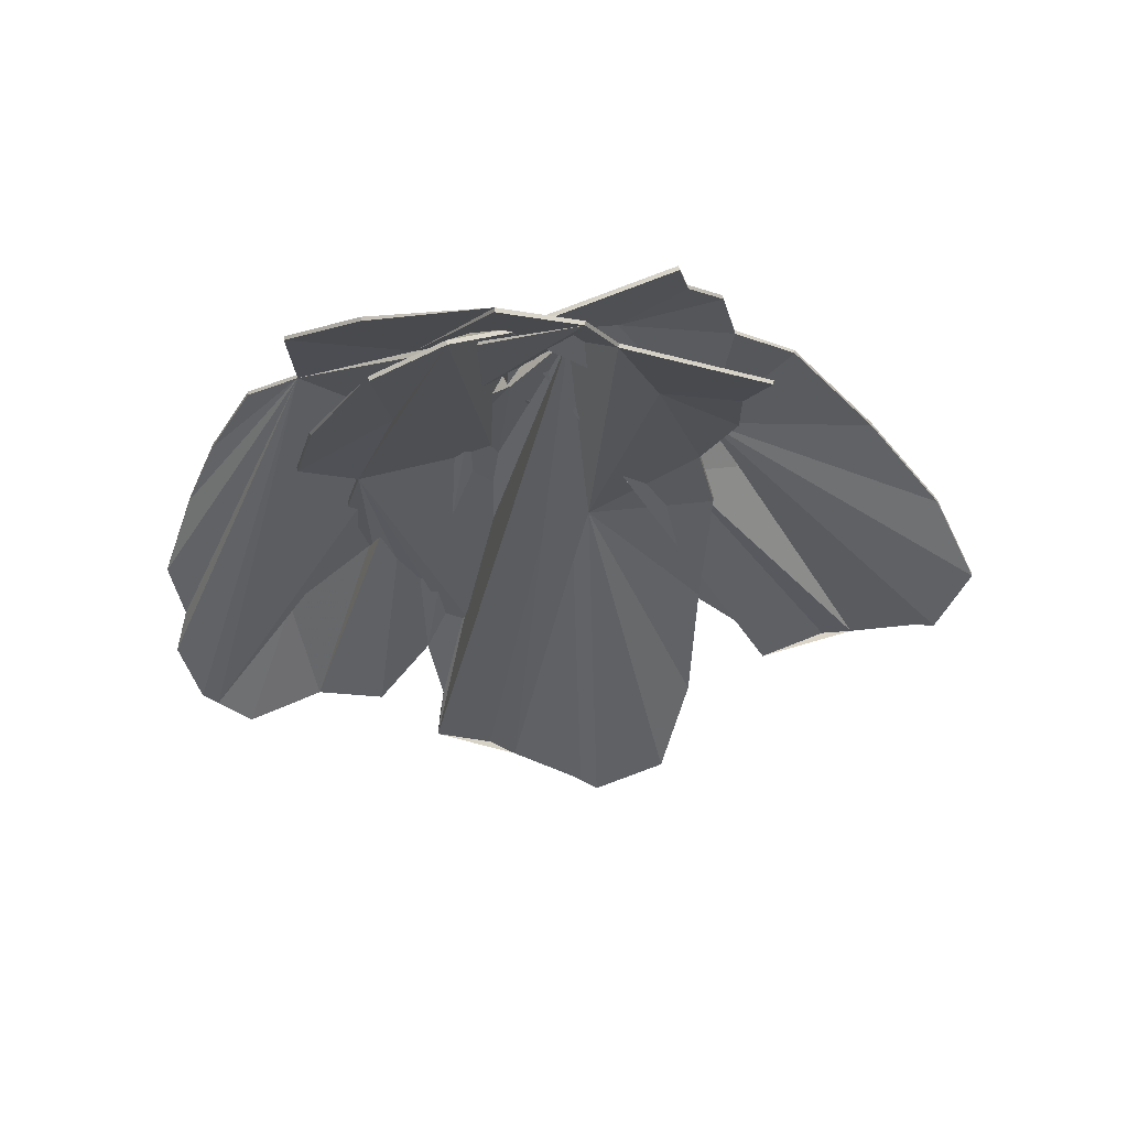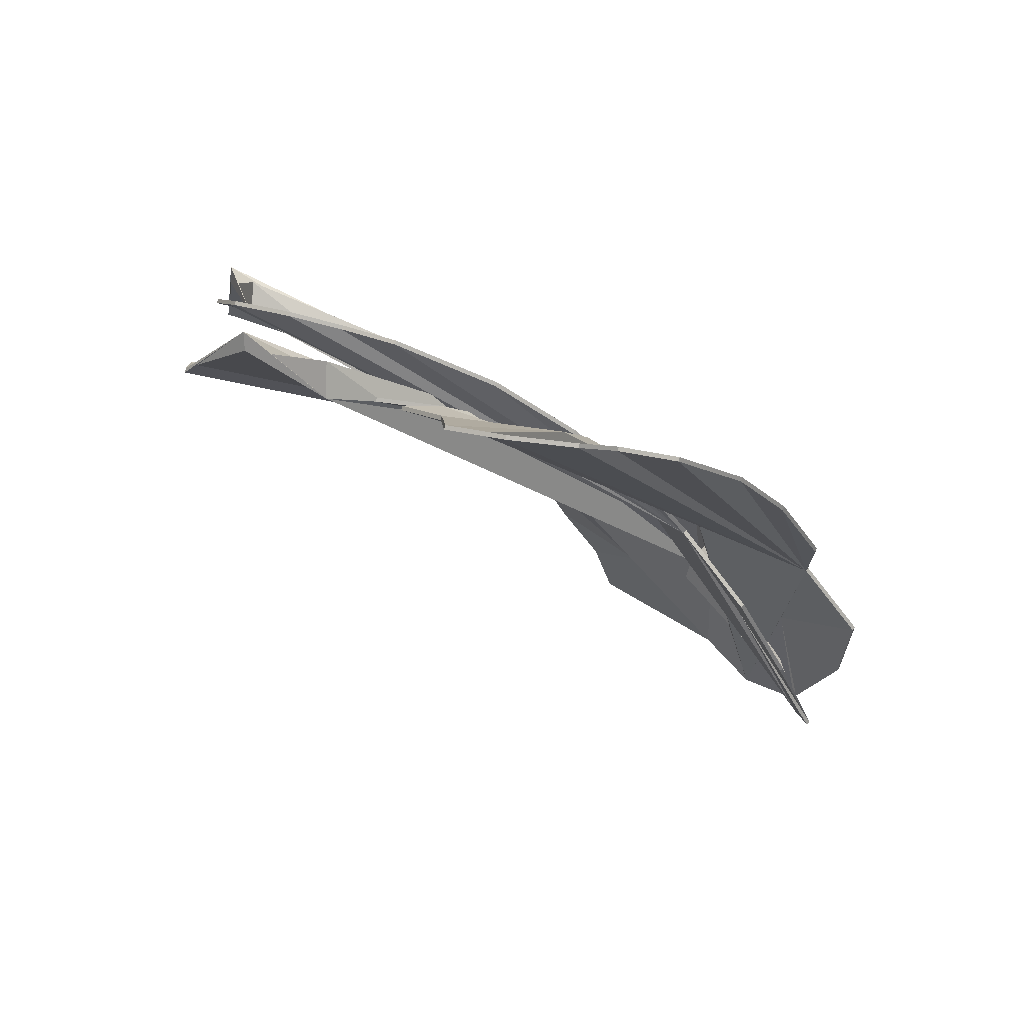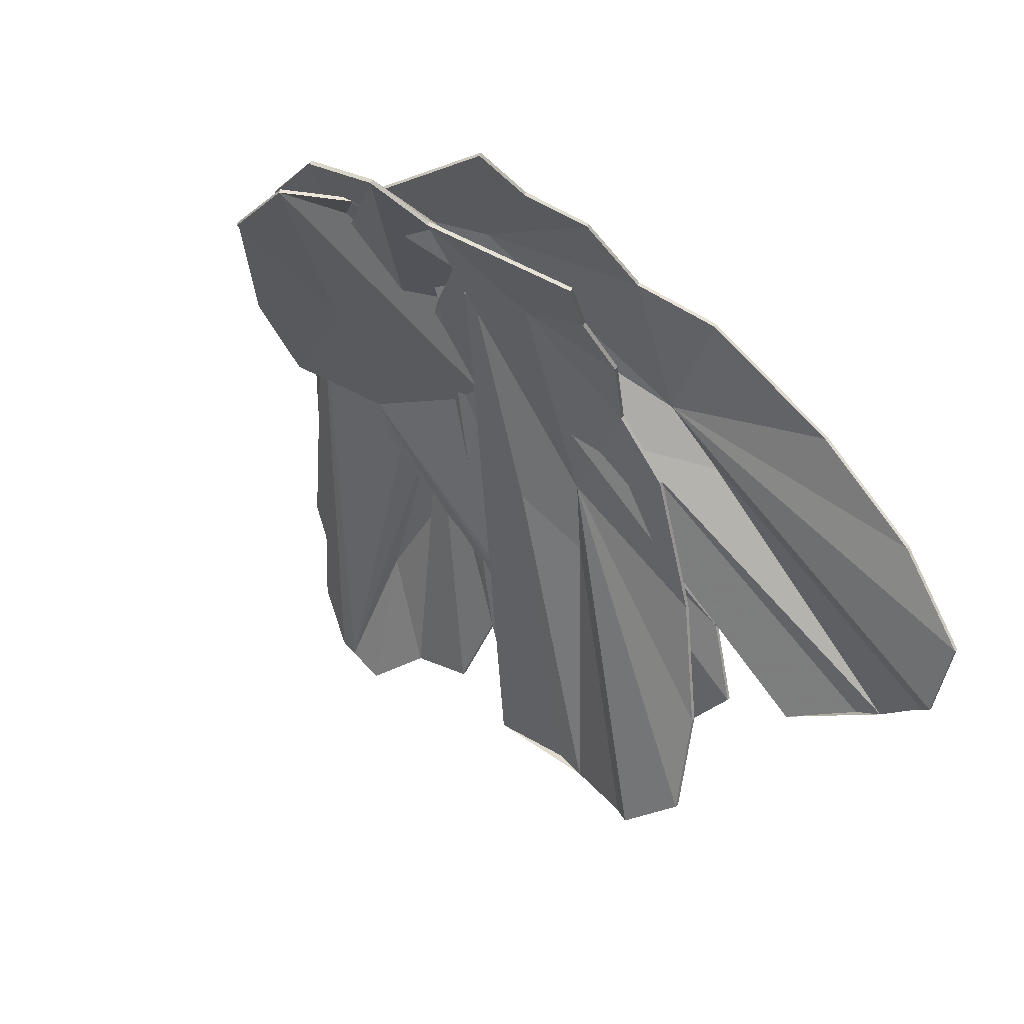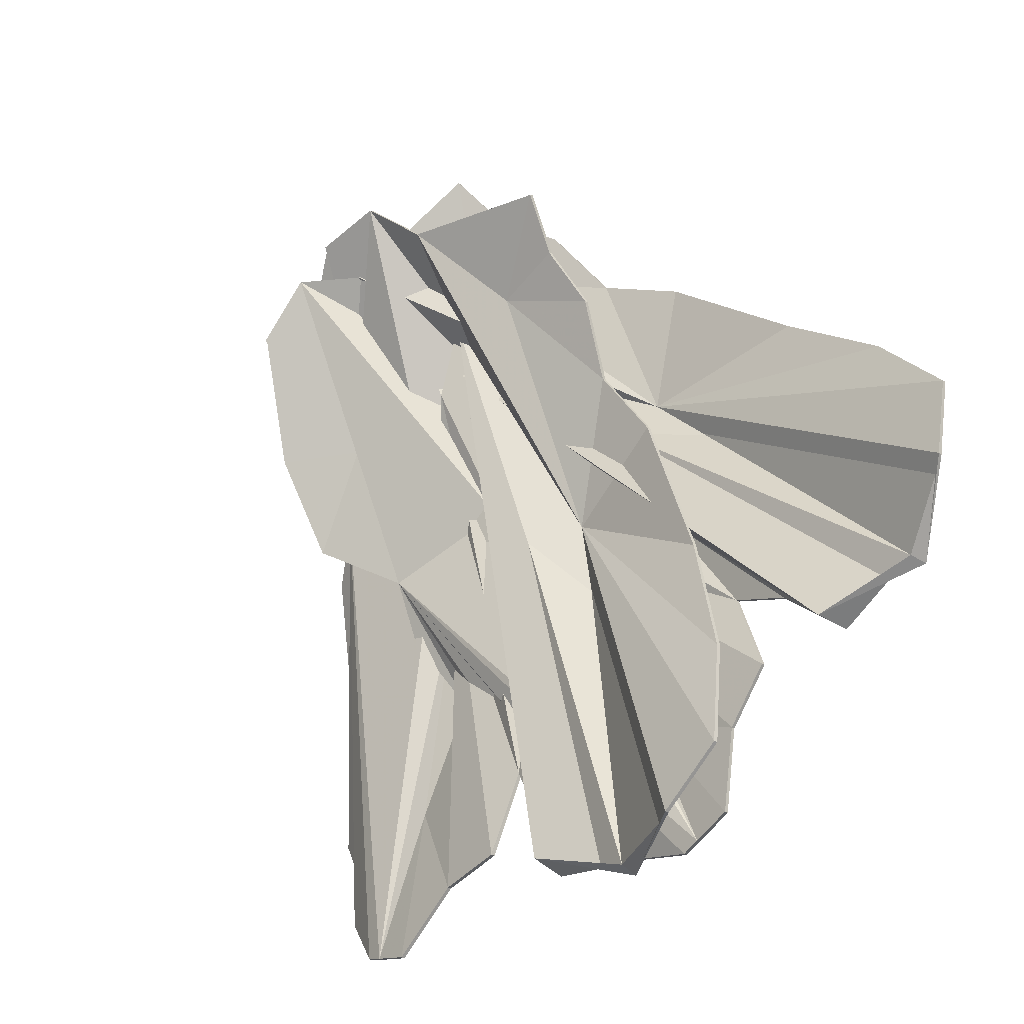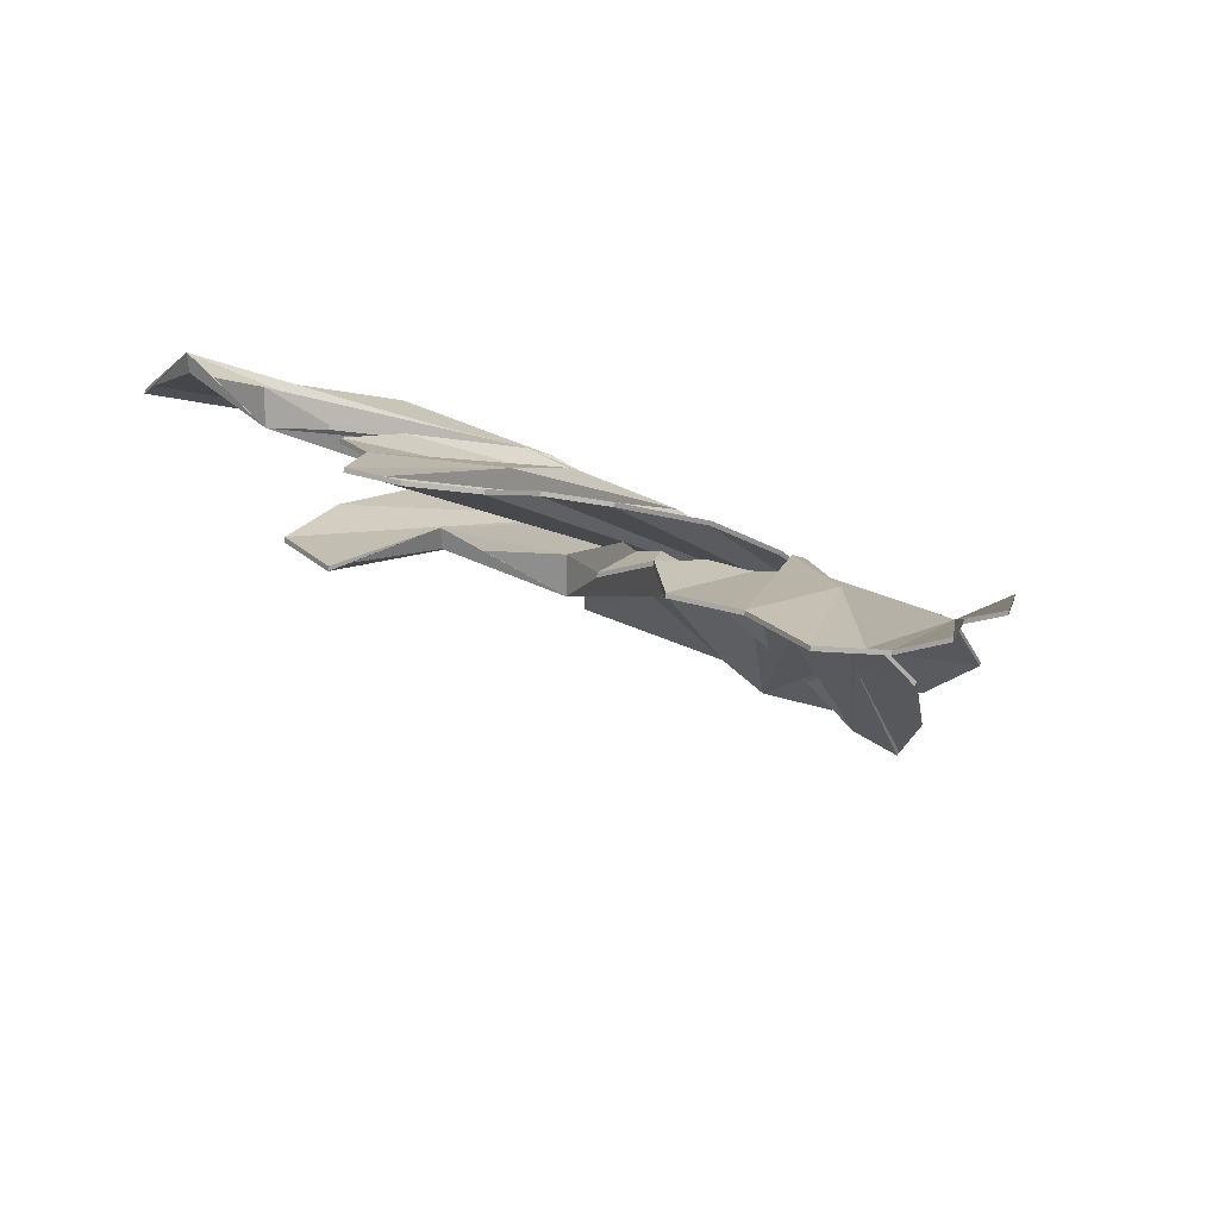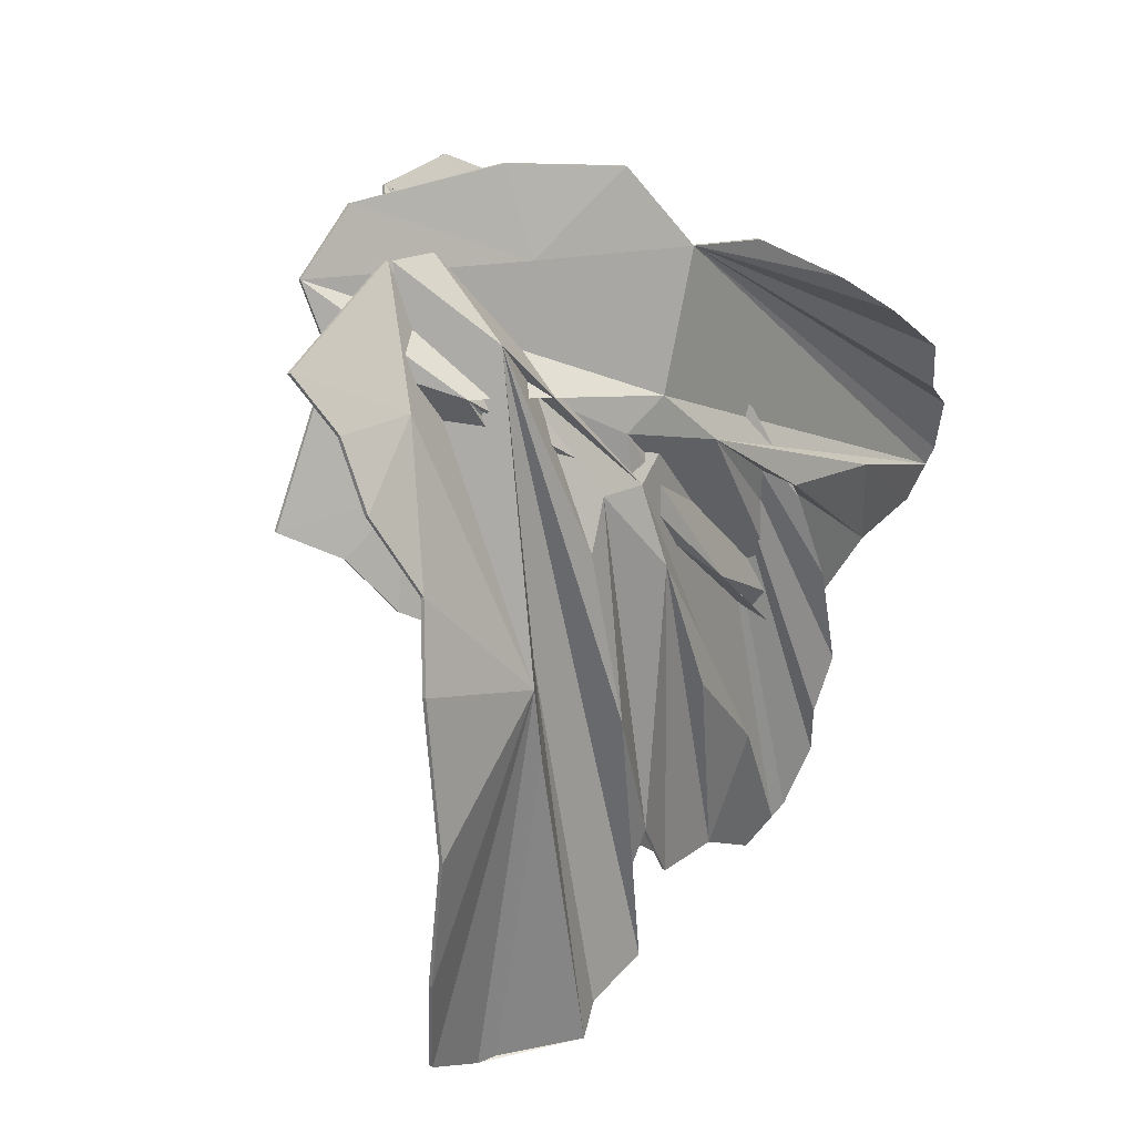
<metadata>
{"format":"obj","ext":"obj","renderer":"f3d","projection":"perspective","resolution":1024,"background":"white","views":[{"elev":-65.1,"azim":-176.3,"up":"+Z"},{"elev":12.8,"azim":63.5,"up":"+Z"},{"elev":7.4,"azim":-139.7,"up":"+Y"},{"elev":-59.9,"azim":-132.0,"up":"+Y"},{"elev":26.8,"azim":35.7,"up":"+Z"},{"elev":66.5,"azim":-53.6,"up":"+Y"}]}
</metadata>
<code>
g Form5_default
v -15.09 20.27 -23.09
v -9.472 15 -14.16
v -6.74 18.54 -18.16
v -15.09 20.27 -23.09
v -15.09 20.27 -23.09
v -6.7 18.34 -18.36
v -1.251 15.91 -13.2
v -1.213 15.72 -13.42
v -1.113 11.47 -8.1
v 6.317 4.266 -1.315
v 2.707 9.554 -5.612
v 9.006 -0.8495 1.68
v 11.84 -7.334 4.116
v 11.13 -11.33 5.016
v 12.33 -14.73 5.721
v 11.05 -19.06 6.383
v 9.955 -19.85 6.468
v -20.3 19 -22.77
v -8.409 6.473 -4.941
v 2.74 9.388 -5.843
v -1.078 11.29 -8.325
v 9.033 -0.9831 1.428
v 6.347 4.118 -1.558
v 11.15 -11.43 4.751
v 11.87 -7.45 3.855
v 11.06 -19.15 6.111
v 12.35 -14.83 5.452
v 7.612 -21.55 6.643
v 3.228 -11.06 4.603
v 2.069 -19.24 6.129
v 7.629 -21.63 6.368
v -7.059 2.087 -1.645
v -2.624 -19.94 6.088
v -3.323 -5.687 2.654
v -2.605 -20.03 5.817
v 2.087 -19.33 5.858
v -6.613 -15.3 5.095
v -11.83 6.216 -5.292
v -11.29 -6.476 2.333
v -7.362 -19.75 5.898
v -7.343 -19.84 5.628
v -6.591 -15.4 4.829
v -6.57 -23.66 8.759
v -19.04 14.54 -11.81
v -12.17 -27.36 8.96
v -19.38 -2.842 -0.2097
v -18.47 -29.53 7.002
v -6.553 -23.74 6.26
v -23.58 -27.49 6.589
v -12.16 -27.43 10.25
v -23.56 -27.57 6.315
v -18.45 -29.61 6.725
v -25.94 -20.22 5.297
v -26.98 -11.32 2.953
v -26.96 -11.44 2.697
v -25.92 -20.32 5.03
v -28.16 -1.767 -1.913
v -27.24 2.996 -5.213
v -27.2 2.832 -5.446
v -28.13 -1.919 -2.155
v -24.61 10.48 -12.35
v -29.74 6.69 -9.18
v -29.86 9.789 -12.81
v -29.83 9.603 -13.02
v -29.71 6.514 -9.403
v -31.61 12.15 -16.31
v -22.17 16.3 -19.4
v -22.12 16.1 -19.6
v -31.57 11.95 -16.52
v -15.05 20.06 -23.28
v -20.26 18.79 -22.96
v -13.56 3.47 -3.462
v -15.08 10.92 -10.59
v 9.972 -19.94 6.195
v -9.433 14.81 -14.37
v -8.376 6.31 -5.175
v 3.251 -11.17 4.34
v -7.028 1.937 -1.887
v -11.27 -6.606 2.079
v -11.8 6.052 -5.525
v -19 14.35 -12.67
v -19.35 -2.986 -0.4559
v -24.57 10.3 -12.56
v -15.04 10.74 -10.81
v -13.53 3.312 -3.699
v -3.297 -5.814 2.399
v -7.229 16.26 -22.42
v -7.368 9.83 -12.53
v -2.508 10.47 -15.99
v -7.229 16.26 -22.42
v -7.229 16.26 -22.42
v -2.572 10.26 -16.18
v -0.5705 5.699 -10.07
v -0.6271 5.502 -10.27
v -3.911 2.763 -4.968
v -3.539 -6.54 3.181
v -2.477 -0.7376 -1.785
v -5.028 -11.81 6.694
v -7.169 -18.32 9.705
v -10.31 -20.92 10.51
v -11.58 -24.24 11.47
v -15.34 -26.78 11.94
v -16.68 -26.74 11.83
v -12.09 18.44 -23.06
v -13.08 3.641 -3.157
v -2.521 -0.917 -2.004
v -3.959 2.577 -5.18
v -5.055 -11.97 6.454
v -3.573 -6.705 2.95
v -10.32 -21.05 10.26
v -7.186 -18.46 9.455
v -15.34 -26.9 11.68
v -11.59 -24.36 11.21
v -19.57 -26.63 11.59
v -16.21 -15.99 8.627
v -22.37 -21.53 10.02
v -19.57 -26.74 11.33
v -15.2 -0.2114 0.3922
v -26.43 -19.25 9.115
v -17.7 -8.045 5.417
v -26.43 -19.36 8.854
v -22.37 -21.65 9.76
v -26.52 -13.31 7.332
v -15.84 5.465 -4.137
v -24.31 -3.889 3.627
v -29.95 -16.26 8.042
v -29.96 -16.38 7.782
v -26.53 -13.44 7.077
v -32.15 -19.45 11.05
v -15.38 15.55 -12
v -38.8 -18.95 10.26
v -27.98 3.536 -0.4281
v -44.75 -17.11 7.189
v -31.84 -19.84 8.603
v -47.39 -12.46 5.802
v -39.01 -18.86 11.53
v -47.39 -12.57 5.537
v -44.74 -17.21 6.921
v -44.55 -5.478 3.993
v -39.54 1.863 1.375
v -39.56 1.717 1.13
v -44.56 -5.604 3.737
v -33.88 9.474 -3.754
v -29.77 12.25 -6.888
v -29.81 12.07 -7.108
v -33.92 9.306 -3.983
v -22.13 15.65 -13.51
v -28.88 16.17 -11.3
v -26.56 18.23 -14.93
v -26.62 18.03 -15.13
v -28.94 15.99 -11.51
v -25.98 20.7 -18.73
v -15.67 17.87 -20.06
v -15.73 17.66 -20.25
v -26.04 20.5 -18.93
v -7.3 16.04 -22.59
v -12.16 18.23 -23.23
v -19.13 4.58 -2.624
v -14.71 10.46 -10.01
v -16.68 -26.85 11.57
v -7.426 9.631 -12.72
v -13.12 3.463 -3.378
v -16.22 -16.12 8.374
v -15.23 -0.3783 0.1621
v -24.34 -4.039 3.384
v -15.89 5.286 -4.357
v -15.35 15.27 -12.84
v -28.01 3.374 -0.6626
v -22.18 15.46 -13.71
v -14.77 10.27 -10.21
v -19.17 4.407 -2.849
v -17.72 -8.193 5.173
f 1 2 3
f 1 4 5
f 1 6 4
f 3 2 7
f 3 6 1
f 3 8 6
f 7 2 9
f 7 8 3
f 9 10 11
f 9 12 10
f 9 13 12
f 9 14 13
f 9 15 14
f 9 16 15
f 9 17 16
f 9 2 18
f 9 19 17
f 9 8 7
f 9 20 21
f 11 20 9
f 10 20 11
f 10 22 23
f 12 22 10
f 13 22 12
f 13 24 25
f 14 24 13
f 15 24 14
f 15 26 27
f 16 26 15
f 28 29 30
f 28 31 17
f 30 32 33
f 30 34 32
f 30 29 34
f 30 31 28
f 30 35 36
f 33 32 37
f 33 35 30
f 37 32 38
f 37 39 40
f 37 35 33
f 37 41 42
f 40 39 43
f 40 41 37
f 43 44 45
f 43 39 44
f 43 41 40
f 45 46 47
f 45 48 43
f 47 46 49
f 47 50 45
f 47 51 52
f 49 46 53
f 49 51 47
f 53 46 54
f 53 51 49
f 53 55 56
f 54 46 57
f 54 55 53
f 57 46 58
f 57 55 54
f 57 59 60
f 58 61 62
f 58 46 61
f 58 59 57
f 62 61 63
f 62 59 58
f 62 64 65
f 63 61 66
f 63 64 62
f 66 61 67
f 66 64 63
f 66 68 69
f 67 44 18
f 67 46 44
f 67 68 66
f 18 2 5
f 18 19 9
f 18 68 67
f 18 70 71
f 5 2 1
f 5 4 70
f 5 70 18
f 44 72 73
f 44 39 72
f 44 46 45
f 44 19 18
f 17 29 28
f 17 19 32
f 17 26 16
f 17 31 74
f 73 72 38
f 73 19 44
f 38 39 37
f 38 19 73
f 32 29 17
f 32 19 38
f 34 29 32
f 72 39 38
f 61 46 67
f 4 75 70
f 6 75 4
f 8 75 6
f 21 8 9
f 21 75 8
f 21 76 71
f 20 23 21
f 23 20 10
f 23 22 21
f 22 25 21
f 25 22 13
f 25 24 21
f 24 27 21
f 27 24 15
f 27 26 21
f 26 74 21
f 31 77 74
f 36 31 30
f 36 77 31
f 35 78 36
f 42 35 37
f 42 78 35
f 42 79 80
f 41 79 42
f 48 41 43
f 48 79 41
f 50 48 45
f 50 81 48
f 50 82 81
f 52 50 47
f 52 82 50
f 51 82 52
f 56 51 53
f 56 82 51
f 55 82 56
f 60 55 57
f 60 82 55
f 59 82 60
f 65 59 62
f 65 83 59
f 64 83 65
f 69 64 66
f 69 83 64
f 68 83 69
f 68 82 83
f 71 68 18
f 71 81 68
f 71 75 21
f 71 76 81
f 70 75 71
f 81 79 48
f 81 82 68
f 81 76 84
f 74 26 17
f 74 77 78
f 74 76 21
f 84 85 81
f 84 76 80
f 80 78 42
f 80 85 84
f 80 79 85
f 80 76 78
f 78 86 36
f 78 77 86
f 78 76 74
f 86 77 36
f 85 79 81
f 83 82 59
f 87 88 89
f 87 90 91
f 87 92 90
f 89 88 93
f 89 92 87
f 89 94 92
f 93 88 95
f 93 94 89
f 95 96 97
f 95 98 96
f 95 99 98
f 95 100 99
f 95 101 100
f 95 102 101
f 95 103 102
f 95 88 104
f 95 105 103
f 95 94 93
f 95 106 107
f 97 106 95
f 96 106 97
f 96 108 109
f 98 108 96
f 99 108 98
f 99 110 111
f 100 110 99
f 101 110 100
f 101 112 113
f 102 112 101
f 114 115 116
f 114 117 103
f 116 118 119
f 116 120 118
f 116 115 120
f 116 117 114
f 116 121 122
f 119 118 123
f 119 121 116
f 123 118 124
f 123 125 126
f 123 121 119
f 123 127 128
f 126 125 129
f 126 127 123
f 129 130 131
f 129 125 130
f 129 127 126
f 131 132 133
f 131 134 129
f 133 132 135
f 133 136 131
f 133 137 138
f 135 132 139
f 135 137 133
f 139 132 140
f 139 137 135
f 139 141 142
f 140 132 143
f 140 141 139
f 143 132 144
f 143 141 140
f 143 145 146
f 144 147 148
f 144 132 147
f 144 145 143
f 148 147 149
f 148 145 144
f 148 150 151
f 149 147 152
f 149 150 148
f 152 147 153
f 152 150 149
f 152 154 155
f 153 130 104
f 153 132 130
f 153 154 152
f 104 88 91
f 104 105 95
f 104 154 153
f 104 156 157
f 91 88 87
f 91 90 156
f 91 156 104
f 130 158 159
f 130 125 158
f 130 132 131
f 130 105 104
f 103 115 114
f 103 105 118
f 103 112 102
f 103 117 160
f 159 158 124
f 159 105 130
f 124 125 123
f 124 105 159
f 118 115 103
f 118 105 124
f 120 115 118
f 158 125 124
f 147 132 153
f 90 161 156
f 92 161 90
f 94 161 92
f 107 94 95
f 107 161 94
f 107 162 157
f 106 109 107
f 109 106 96
f 109 108 107
f 108 111 107
f 111 108 99
f 111 110 107
f 110 113 107
f 113 110 101
f 113 112 107
f 112 160 107
f 117 163 160
f 122 117 116
f 122 163 117
f 121 164 122
f 128 121 123
f 128 164 121
f 128 165 166
f 127 165 128
f 134 127 129
f 134 165 127
f 136 134 131
f 136 167 134
f 136 168 167
f 138 136 133
f 138 168 136
f 137 168 138
f 142 137 139
f 142 168 137
f 141 168 142
f 146 141 143
f 146 168 141
f 145 168 146
f 151 145 148
f 151 169 145
f 150 169 151
f 155 150 152
f 155 169 150
f 154 169 155
f 154 168 169
f 157 154 104
f 157 167 154
f 157 161 107
f 157 162 167
f 156 161 157
f 167 165 134
f 167 168 154
f 167 162 170
f 160 112 103
f 160 163 164
f 160 162 107
f 170 171 167
f 170 162 166
f 166 164 128
f 166 171 170
f 166 165 171
f 166 162 164
f 164 172 122
f 164 163 172
f 164 162 160
f 172 163 122
f 171 165 167
f 169 168 145

</code>
